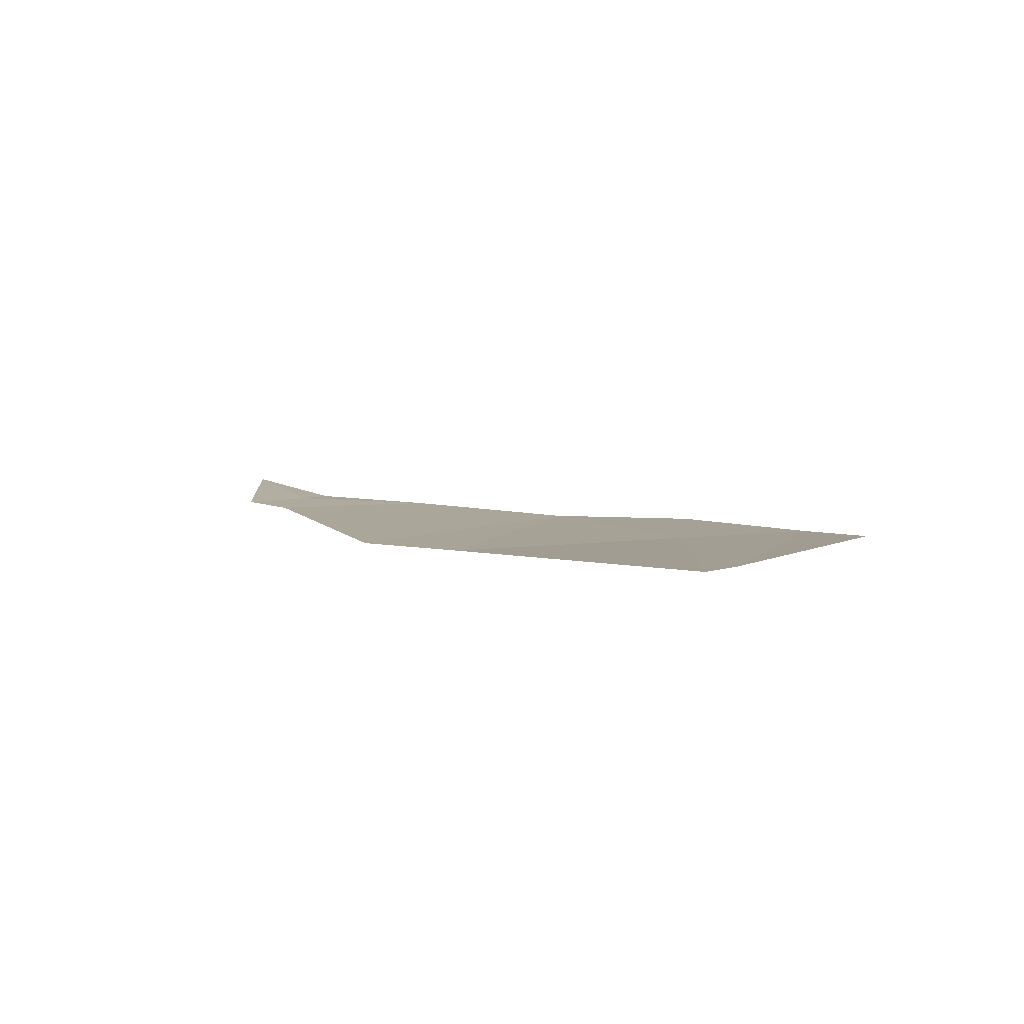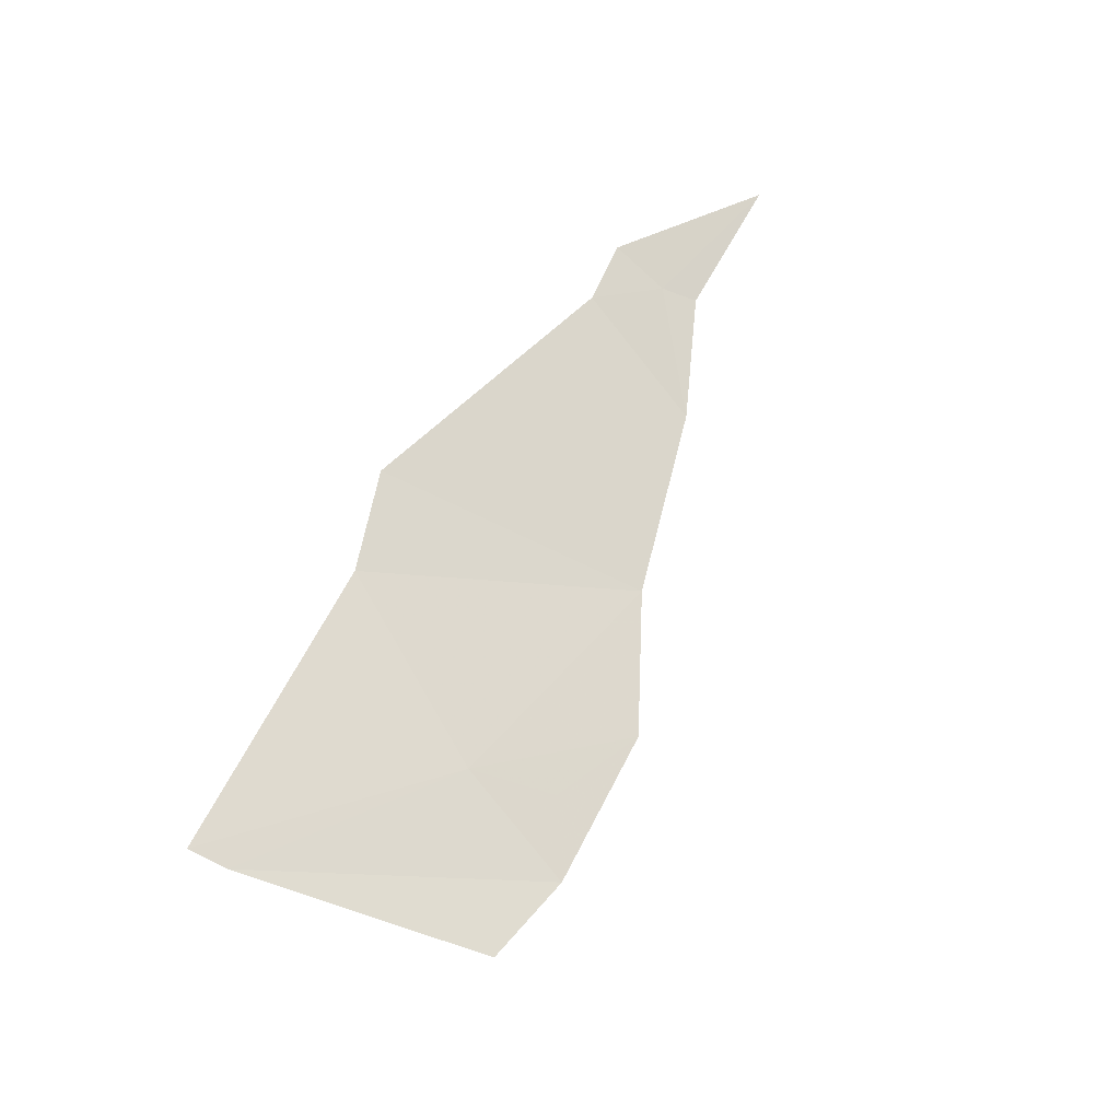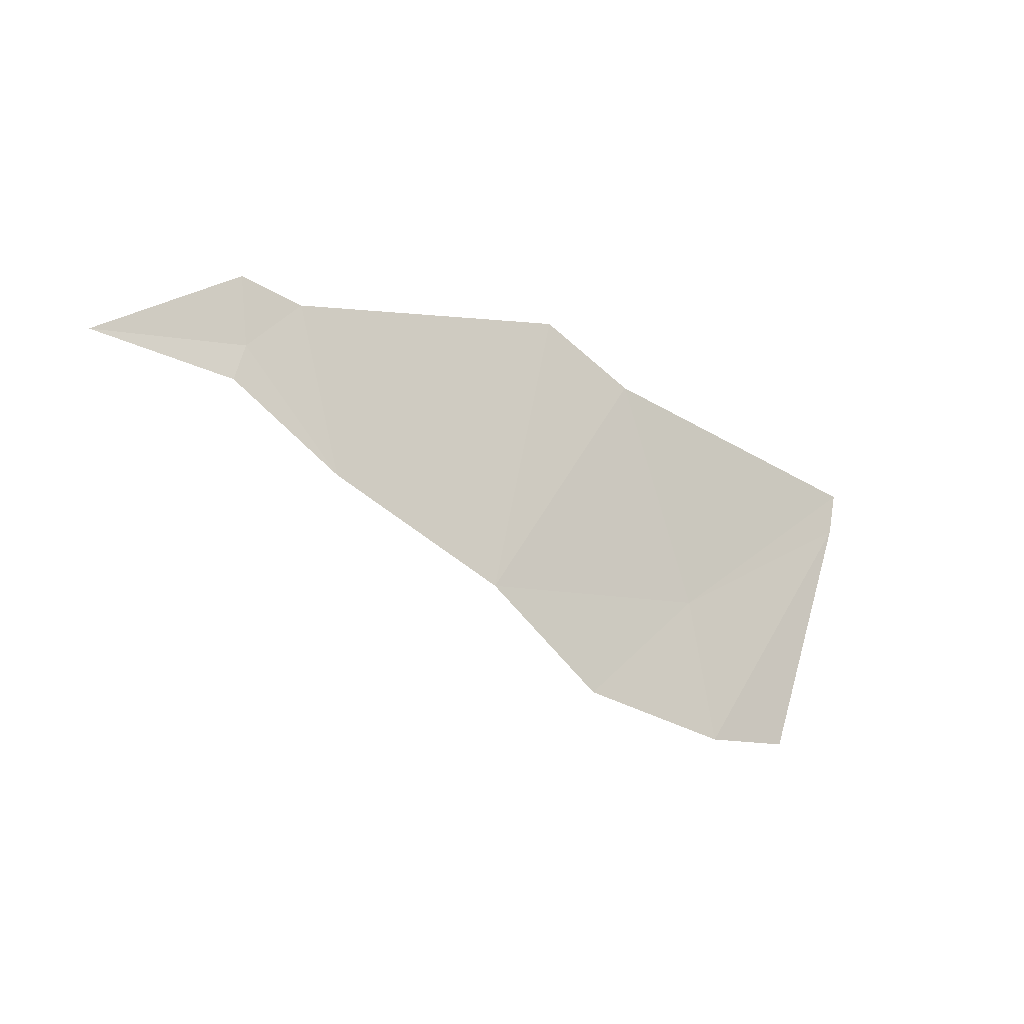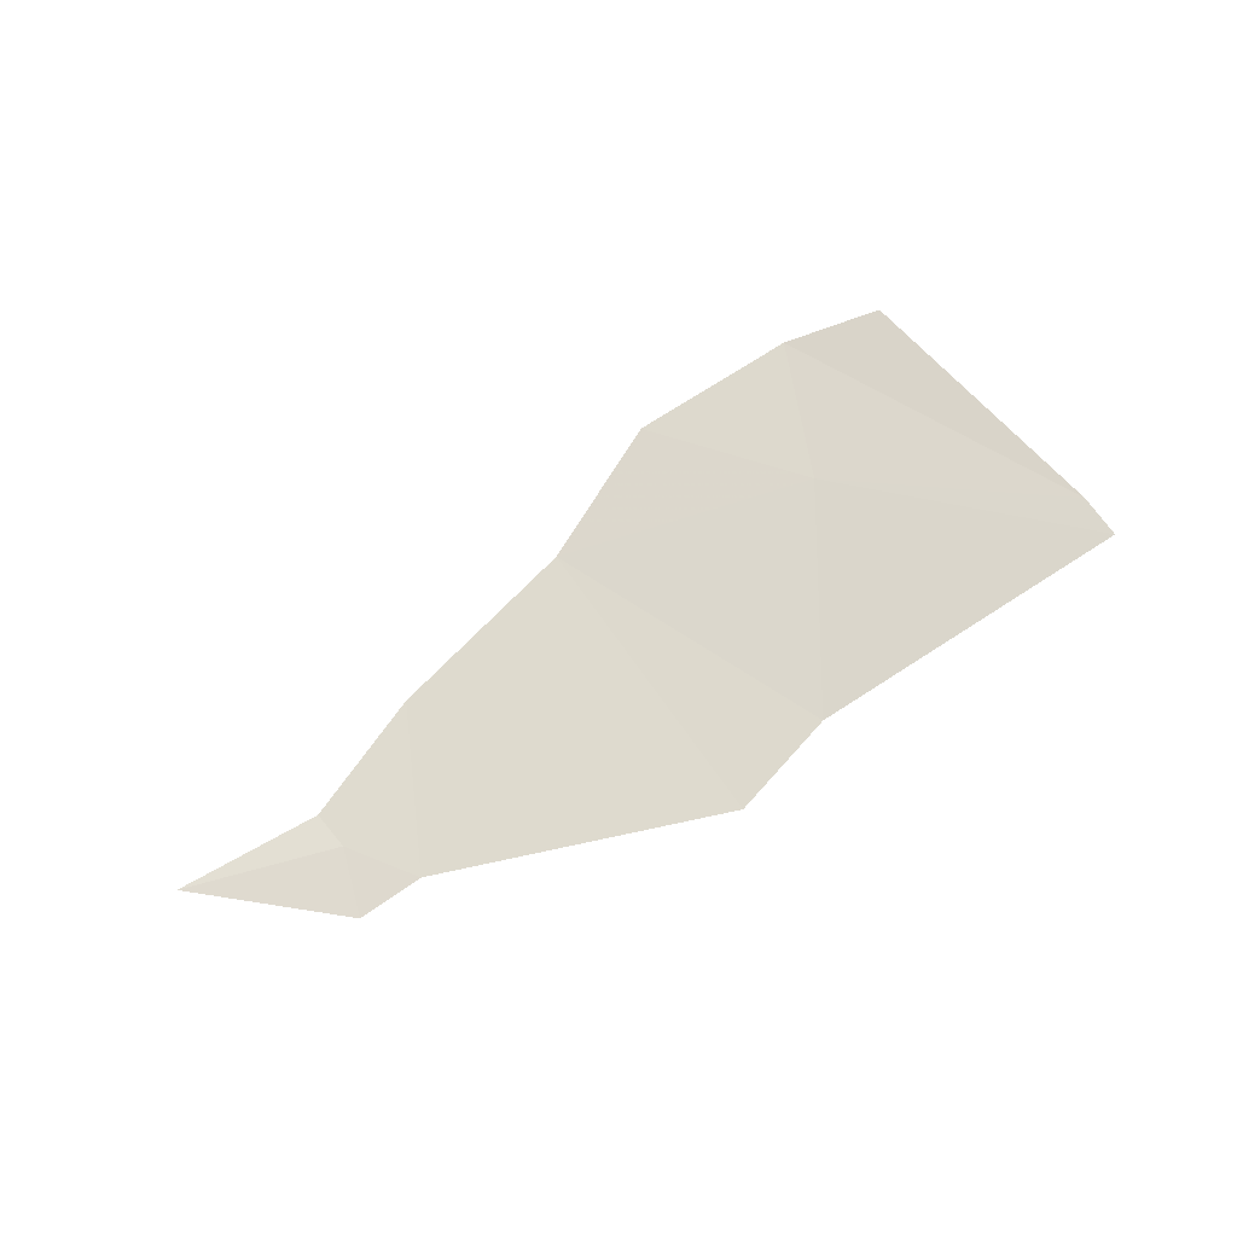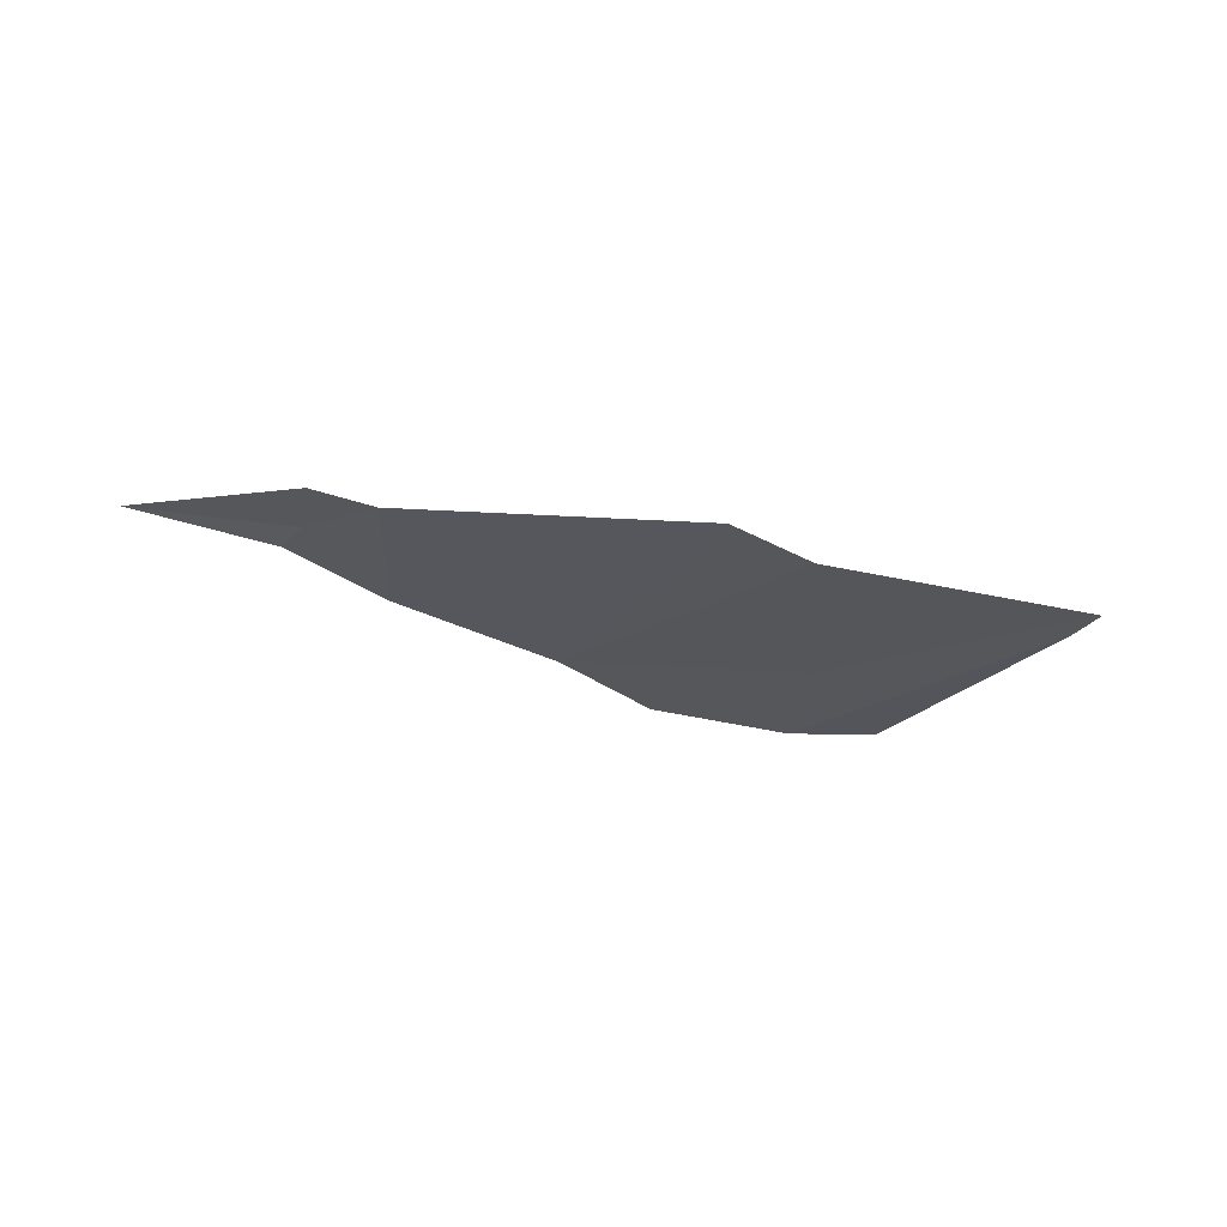
<metadata>
{"format":"obj","ext":"obj","renderer":"f3d","projection":"perspective","resolution":1024,"background":"white","views":[{"elev":9.1,"azim":57.3,"up":"+Y"},{"elev":74.4,"azim":129.1,"up":"+Y"},{"elev":-15.8,"azim":-34.1,"up":"+Z"},{"elev":71.4,"azim":-21.1,"up":"+Y"},{"elev":-26.9,"azim":-16.4,"up":"+Y"}]}
</metadata>
<code>
v 63.45 20.48 38.31
v 63.5 20.48 37.83
v 63.62 20.48 38.11
v 62.42 20.51 37.72
v 67.04 20.54 36
v 67.29 20.57 36.6
v 66.34 20.51 35.81
v 67.49 20.55 35.58
v 68.88 20.7 37.42
v 68.18 20.62 35.61
v 63.41 20.47 37.57
v 64.2 20.46 37.05
v 63.9 20.48 38.2
v 68.96 20.71 37.73
v 66.69 20.54 38.18
v 65.47 20.47 36.46
v 65.98 20.52 38.54
f 3 1 2
f 4 2 1
f 7 5 6
f 5 7 8
f 9 6 8
f 10 9 8
f 12 2 11
f 12 13 2
f 6 14 15
f 6 9 14
f 6 15 16
f 16 7 6
f 5 8 6
f 2 4 11
f 3 13 1
f 13 3 2
f 12 16 17
f 17 13 12
f 15 17 16

</code>
